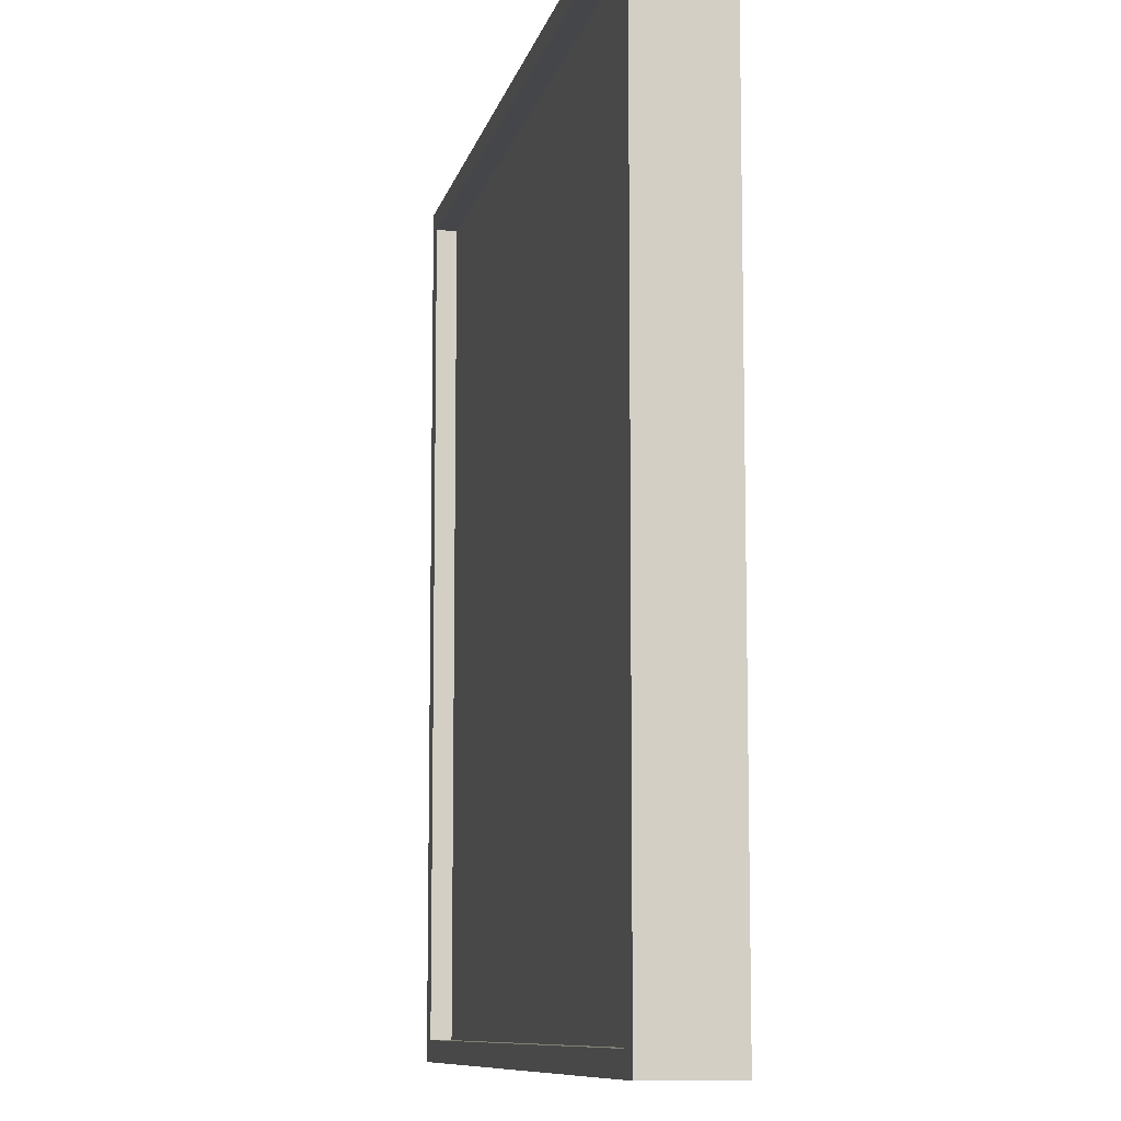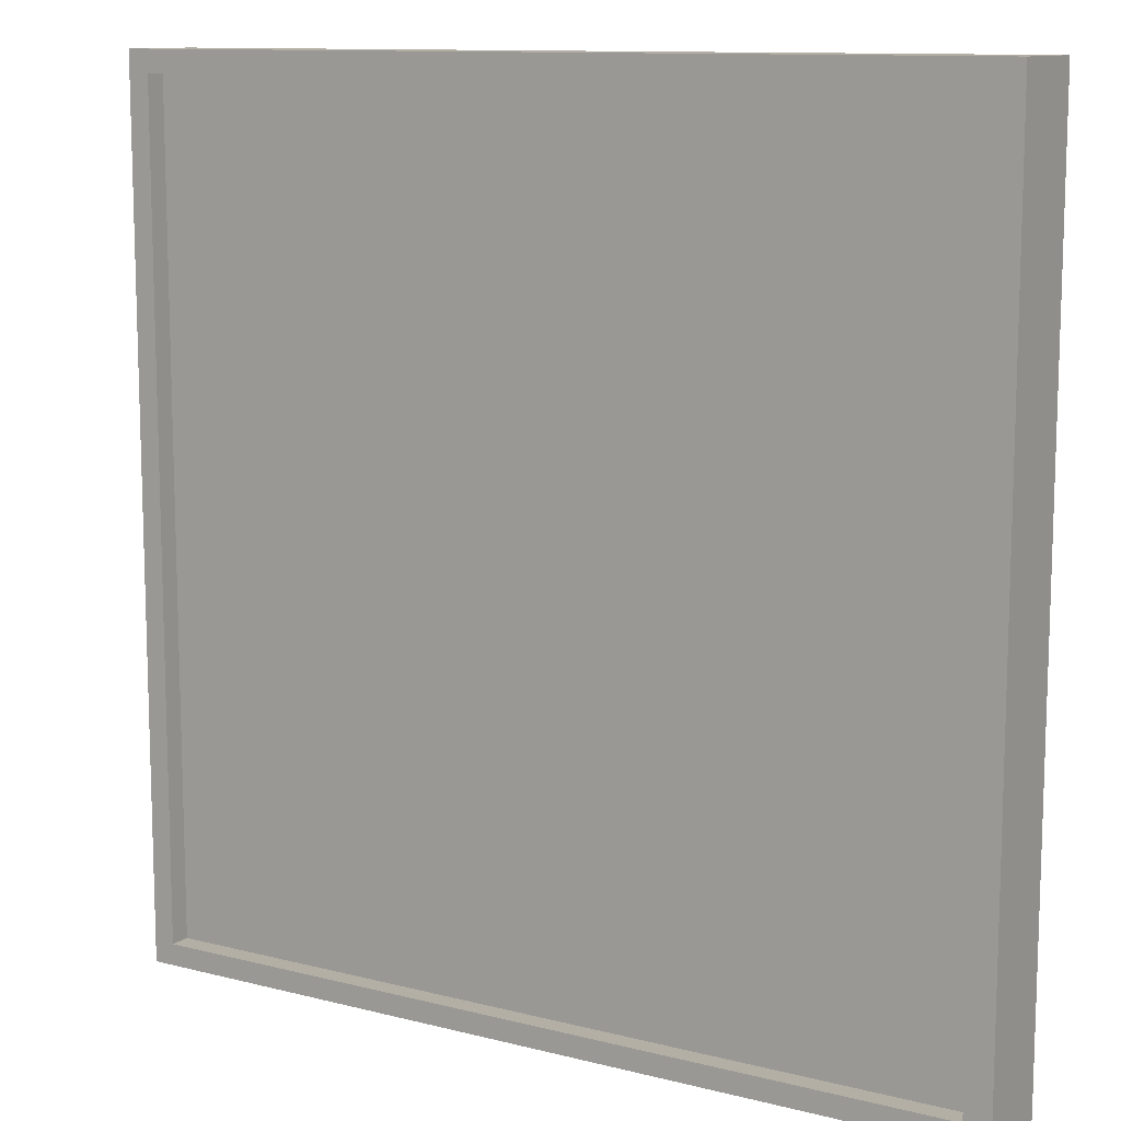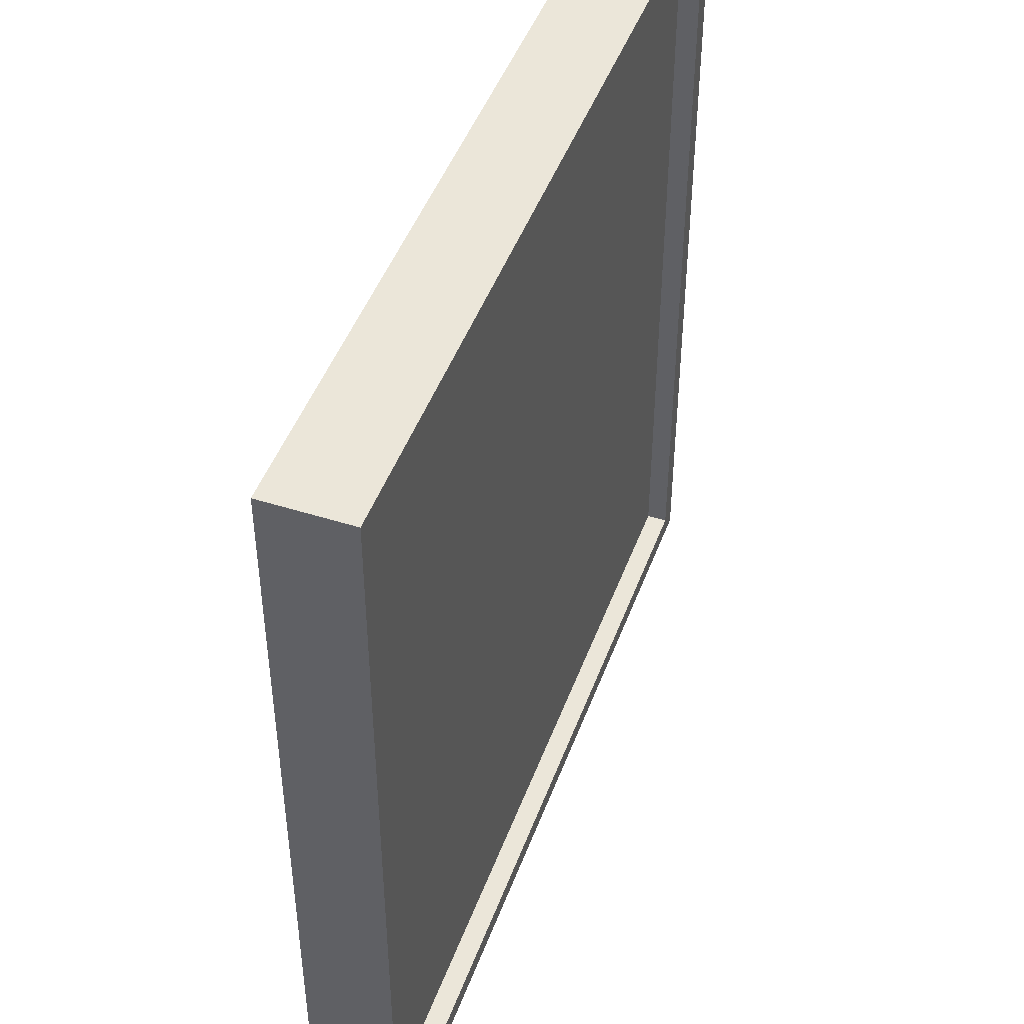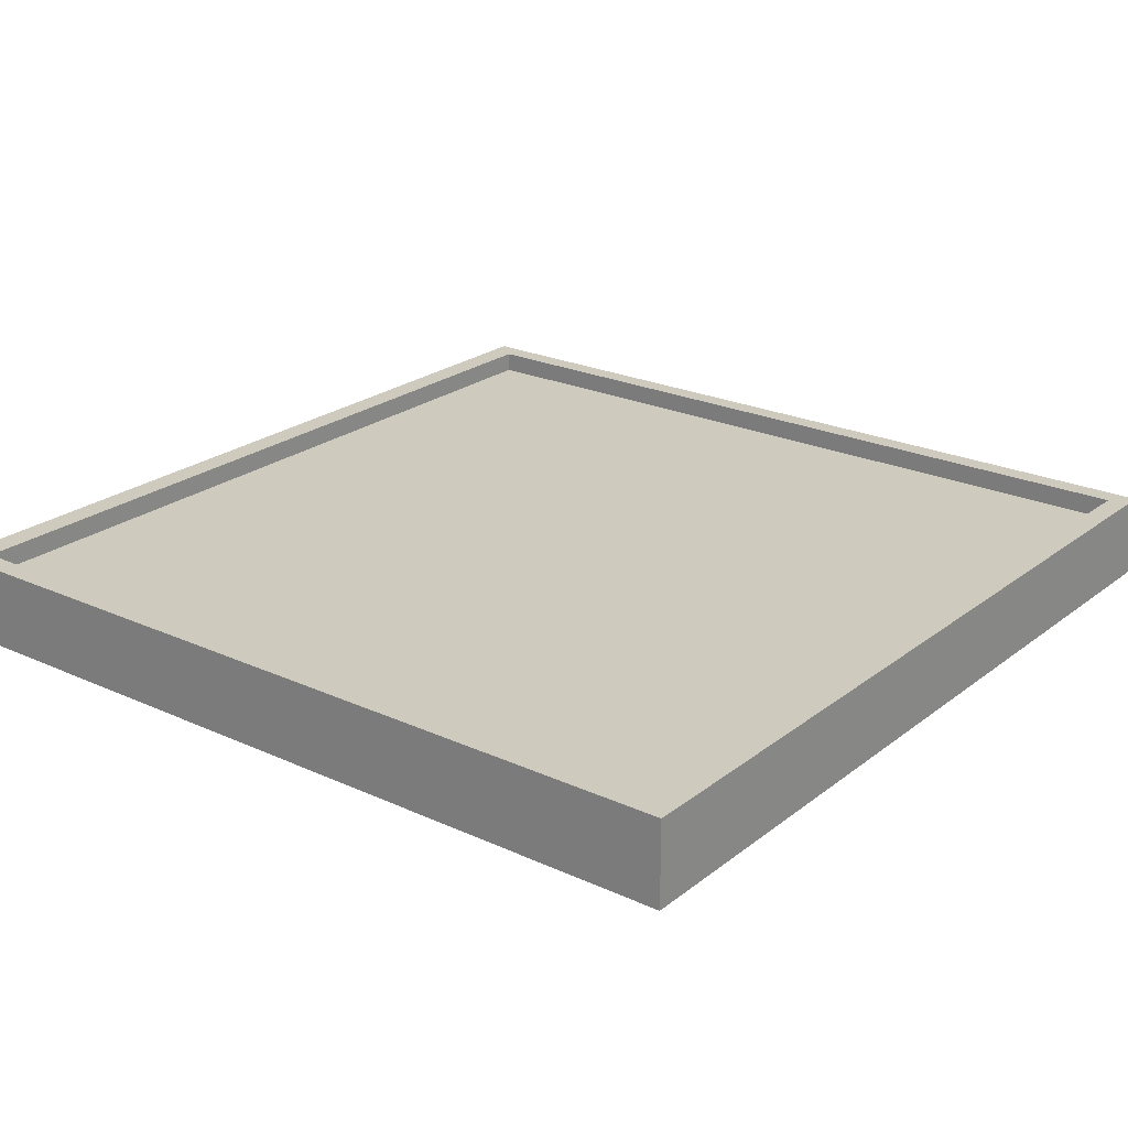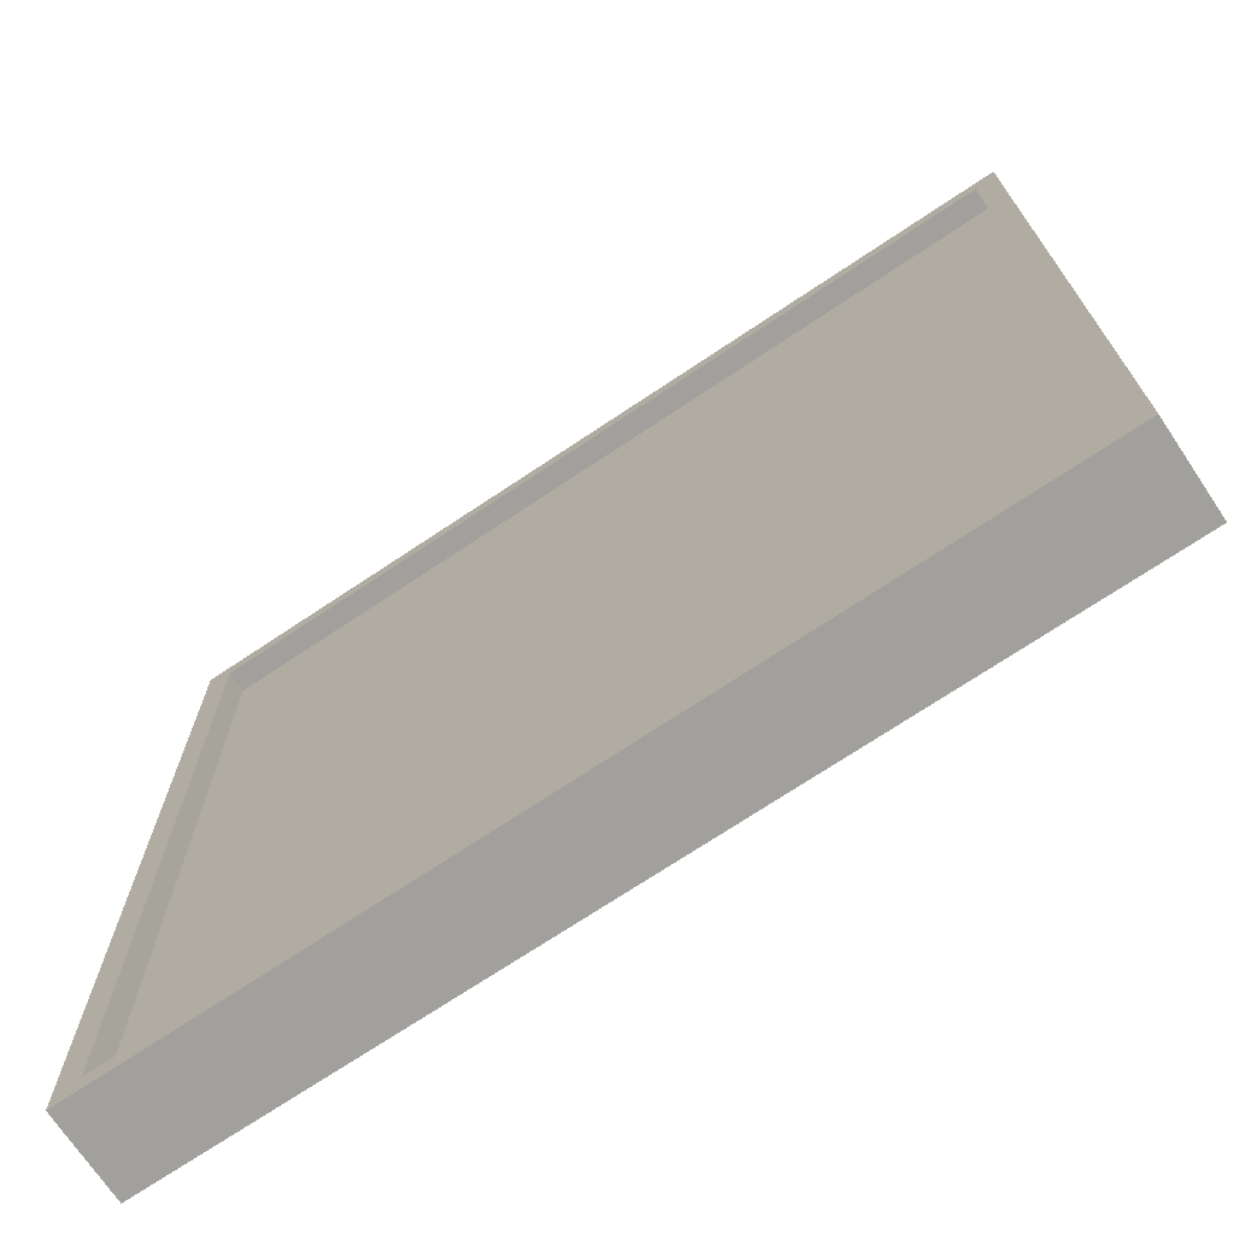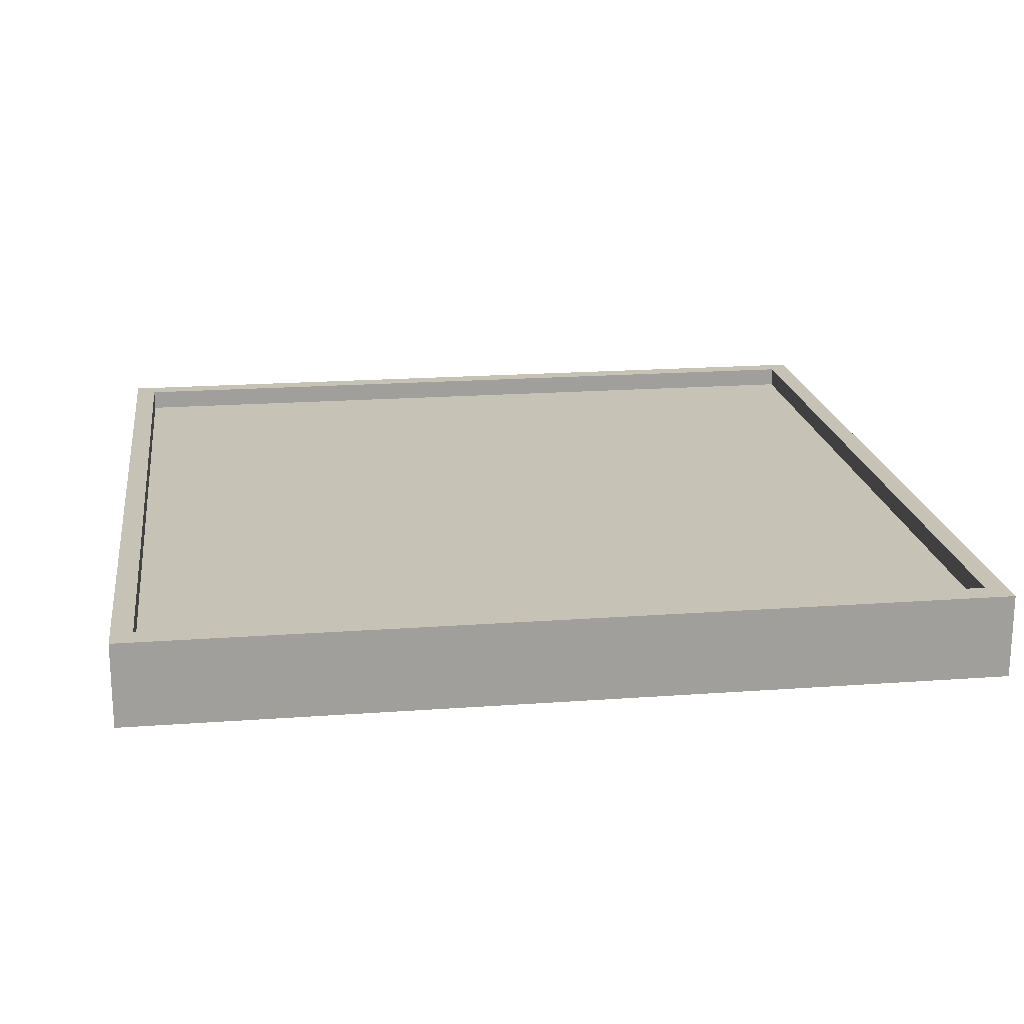
<metadata>
{"format":"obj","ext":"obj","renderer":"f3d","projection":"perspective","resolution":1024,"background":"white","views":[{"elev":-9.5,"azim":-102.1,"up":"+Z"},{"elev":11.3,"azim":-148.1,"up":"+Z"},{"elev":46.8,"azim":-70.2,"up":"+Z"},{"elev":23.2,"azim":37.8,"up":"+Y"},{"elev":-71.7,"azim":33.8,"up":"+Z"},{"elev":19.2,"azim":-97.9,"up":"+Y"}]}
</metadata>
<code>
o Cube
v -0 0 0
v -0 0.1 0
v -0 0 -2.029
v -0 0.1 -2.029
v 2.029 0 0
v 2.029 0.1 0
v 2.029 0 -2.029
v 2.029 0.1 -2.029
v -0 0 -0.05
v -0 0.1 -0.05
v 2.029 0 -0.05
v 2.029 0.1 -0.05
v -0 0.1 -1.979
v 2.029 0 -1.979
v -0 0 -1.979
v 2.029 0.1 -1.979
v 0.06 0 -2.029
v 0.06 0.1 -2.029
v 0.06 0 0
v 0.06 0.1 0
v 0.06 0.1 -0.05
v 0.06 0 -0.05
v 0.06 0 -1.979
v 0.06 0.1 -1.979
v 1.979 0.1 -2.029
v 1.979 0 0
v 1.979 0.1 -0.05
v 1.979 0.1 -1.979
v 1.979 0 -2.029
v 1.979 0.1 0
v 1.979 0 -0.05
v 1.979 0 -1.979
v 1.979 -0.049 -0.05
v 2.029 -0.049 -0.05
v 2.029 -0.049 0
v 1.979 -0.049 0
v 0.06 0.149 -0.05
v -0 0.149 -0.05
v -0 0.149 0
v 0.06 0.149 0
v 0.06 0.149 -1.979
v -0 0.149 -1.979
v -0 0.149 -0.05
v 0.06 0.149 -0.05
v 1.979 -0.049 -1.979
v 2.029 -0.049 -1.979
v 2.029 -0.049 -0.05
v 1.979 -0.049 -0.05
v 1.979 -0.049 -2.029
v 2.029 -0.049 -2.029
v 2.029 -0.049 -1.979
v 1.979 -0.049 -1.979
v 0.06 0.149 -2.029
v -0 0.149 -2.029
v -0 0.149 -1.979
v 0.06 0.149 -1.979
v 1.979 0.149 -2.029
v 0.06 0.149 -2.029
v 0.06 0.149 -1.979
v 1.979 0.149 -1.979
v -0 -0.049 -2.029
v 0.06 -0.049 -2.029
v 0.06 -0.049 -1.979
v -0 -0.049 -1.979
v -0 -0.049 -1.979
v 0.06 -0.049 -1.979
v 0.06 -0.049 -0.05
v -0 -0.049 -0.05
v 1.979 0.149 -0.05
v 0.06 0.149 -0.05
v 0.06 0.149 0
v 1.979 0.149 0
v -0 -0.049 -0.05
v 0.06 -0.049 -0.05
v 0.06 -0.049 0
v -0 -0.049 0
v 2.029 0.149 -0.05
v 1.979 0.149 -0.05
v 1.979 0.149 0
v 2.029 0.149 0
v 2.029 0.149 -1.979
v 1.979 0.149 -1.979
v 1.979 0.149 -0.05
v 2.029 0.149 -0.05
v 2.029 0.149 -2.029
v 1.979 0.149 -2.029
v 1.979 0.149 -1.979
v 2.029 0.149 -1.979
v 0.06 -0.049 -2.029
v 1.979 -0.049 -2.029
v 1.979 -0.049 -1.979
v 0.06 -0.049 -1.979
v 0.06 -0.049 -0.05
v 1.979 -0.049 -0.05
v 1.979 -0.049 0
v 0.06 -0.049 0
f 15 13 4 3
f 29 25 8 7
f 11 12 6 5
f 19 20 2 1
f 14 16 12 11
f 1 2 10 9
f 7 8 16 14
f 9 10 13 15
f 28 24 21 27
f 26 30 20 19
f 3 4 18 17
f 5 6 30 26
f 23 32 31 22
f 17 18 25 29
f 33 34 35 36
f 11 34 33 31
f 5 35 34 11
f 26 36 35 5
f 31 33 36 26
f 37 38 39 40
f 10 38 37 21
f 2 39 38 10
f 20 40 39 2
f 21 37 40 20
f 41 42 43 44
f 13 42 41 24
f 10 43 42 13
f 21 44 43 10
f 24 41 44 21
f 45 46 47 48
f 14 46 45 32
f 11 47 46 14
f 31 48 47 11
f 32 45 48 31
f 49 50 51 52
f 7 50 49 29
f 14 51 50 7
f 32 52 51 14
f 29 49 52 32
f 53 54 55 56
f 4 54 53 18
f 13 55 54 4
f 24 56 55 13
f 18 53 56 24
f 57 58 59 60
f 18 58 57 25
f 24 59 58 18
f 28 60 59 24
f 25 57 60 28
f 61 62 63 64
f 17 62 61 3
f 23 63 62 17
f 15 64 63 23
f 3 61 64 15
f 65 66 67 68
f 23 66 65 15
f 22 67 66 23
f 9 68 67 22
f 15 65 68 9
f 69 70 71 72
f 21 70 69 27
f 20 71 70 21
f 30 72 71 20
f 27 69 72 30
f 73 74 75 76
f 22 74 73 9
f 19 75 74 22
f 1 76 75 19
f 9 73 76 1
f 77 78 79 80
f 27 78 77 12
f 30 79 78 27
f 6 80 79 30
f 12 77 80 6
f 81 82 83 84
f 28 82 81 16
f 27 83 82 28
f 12 84 83 27
f 16 81 84 12
f 85 86 87 88
f 25 86 85 8
f 28 87 86 25
f 16 88 87 28
f 8 85 88 16
f 89 90 91 92
f 29 90 89 17
f 32 91 90 29
f 23 92 91 32
f 17 89 92 23
f 93 94 95 96
f 31 94 93 22
f 26 95 94 31
f 19 96 95 26
f 22 93 96 19

</code>
